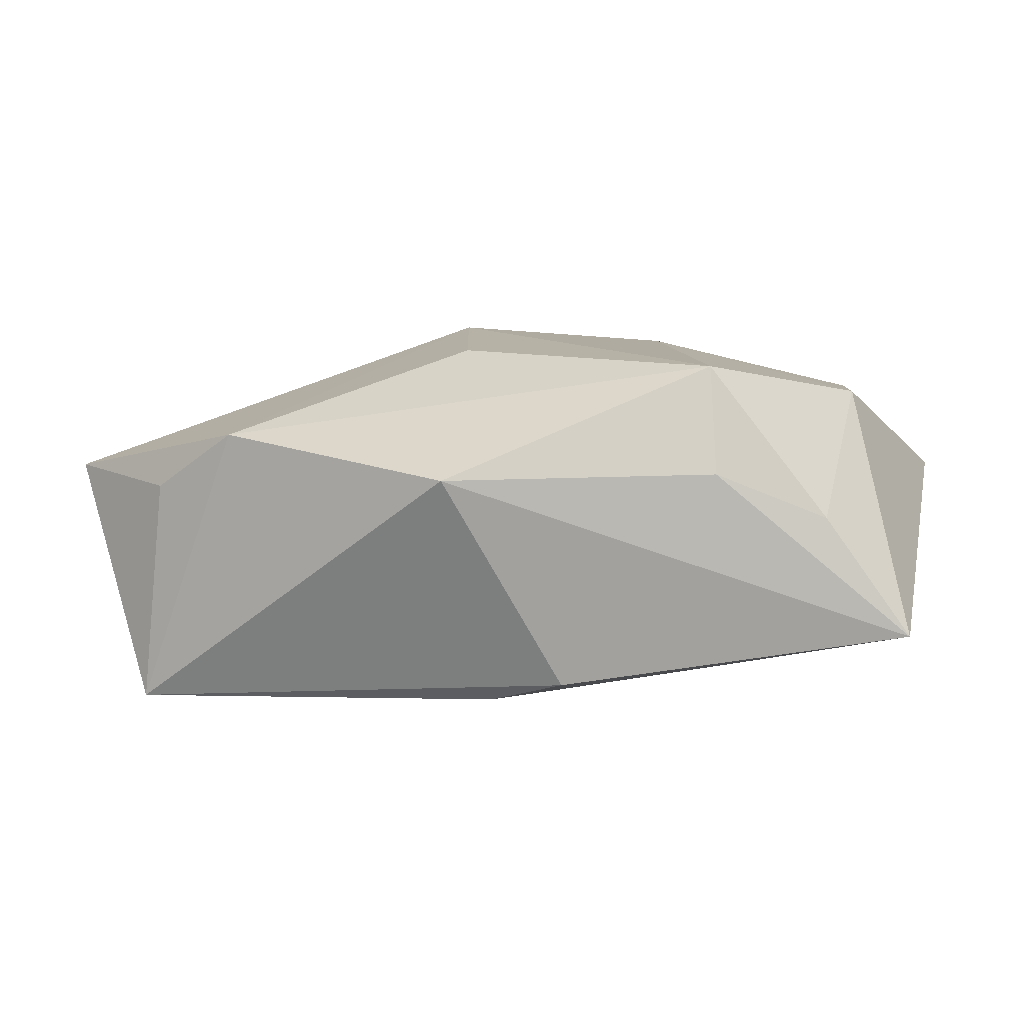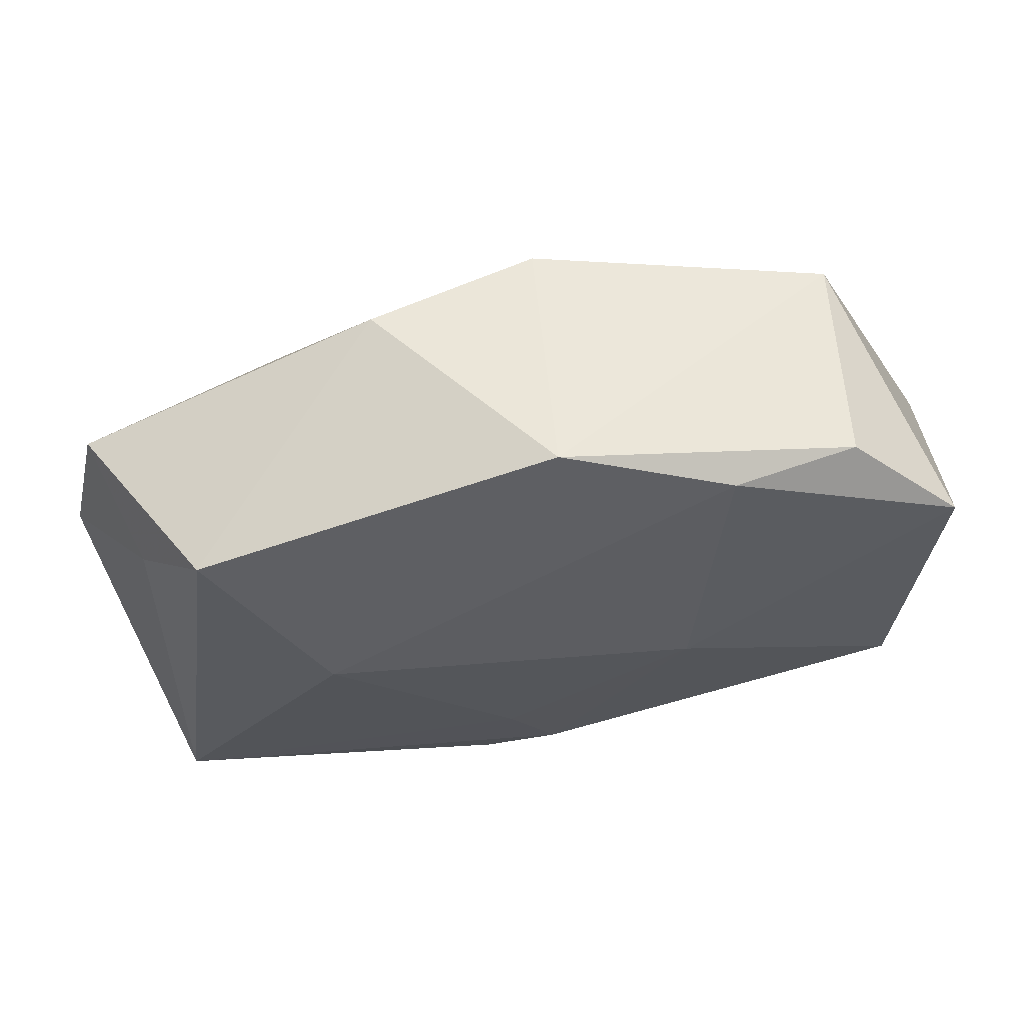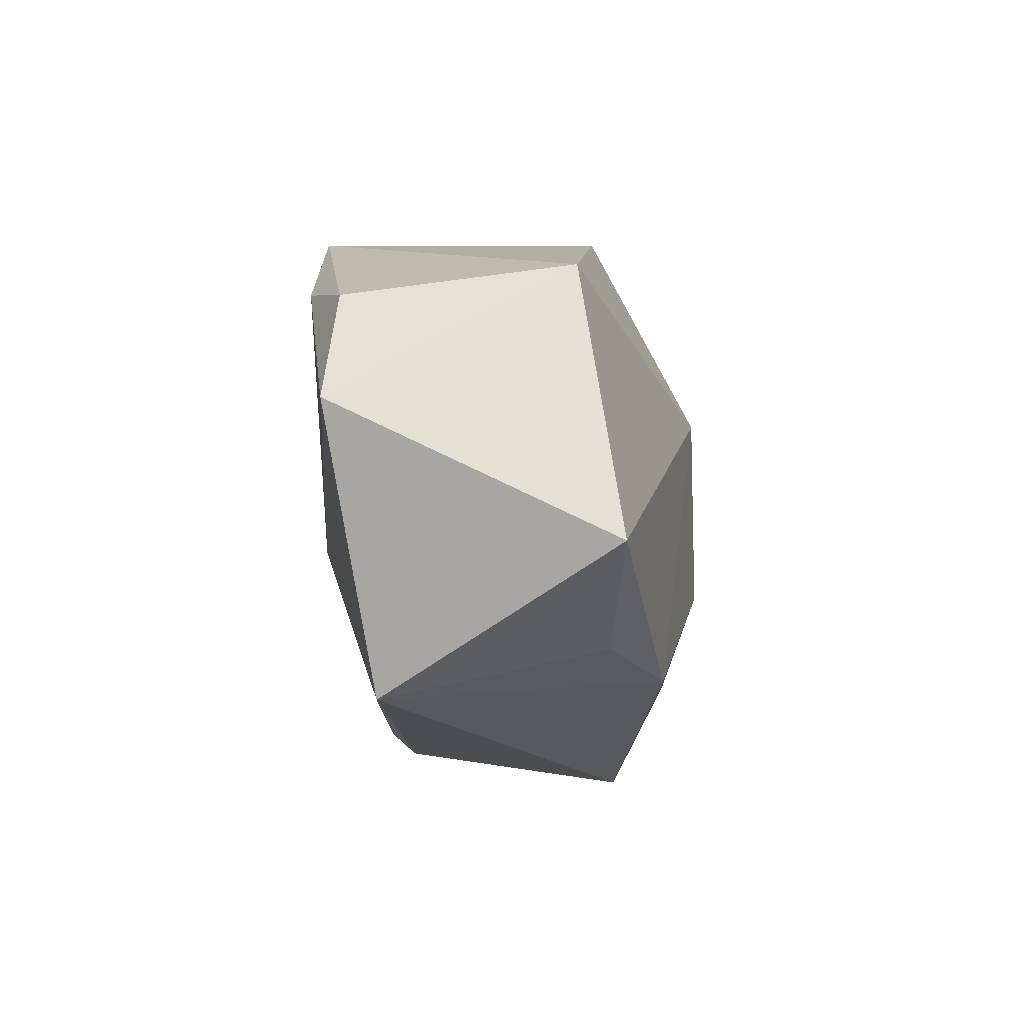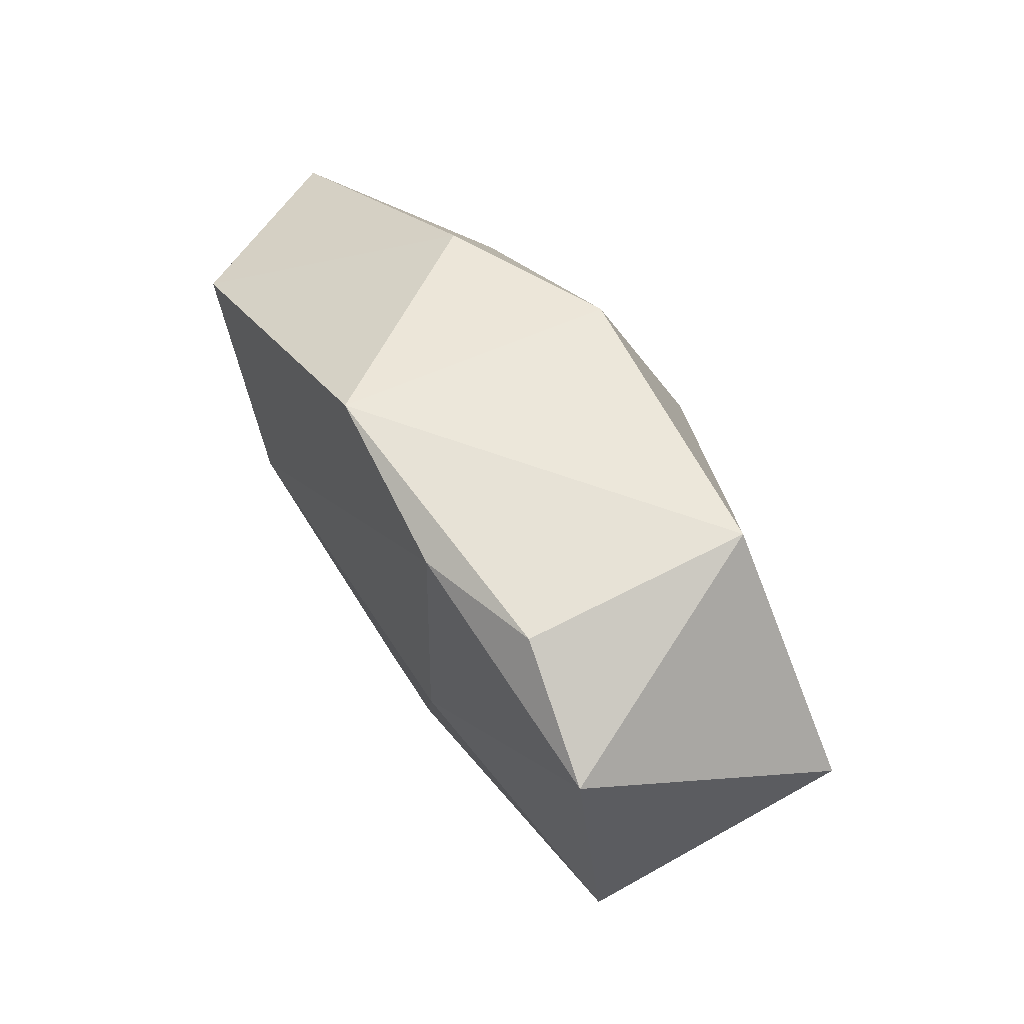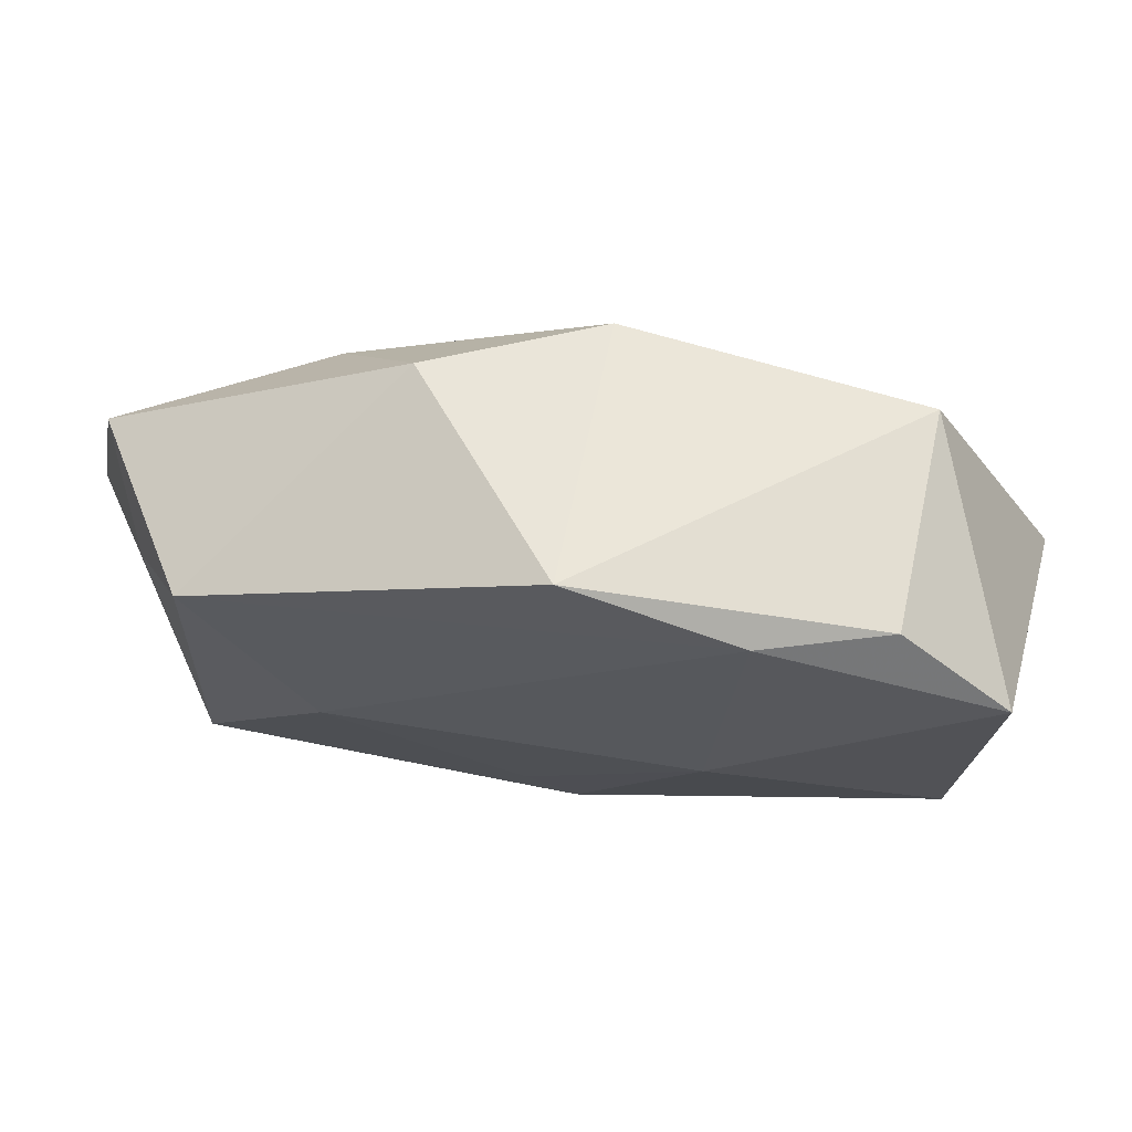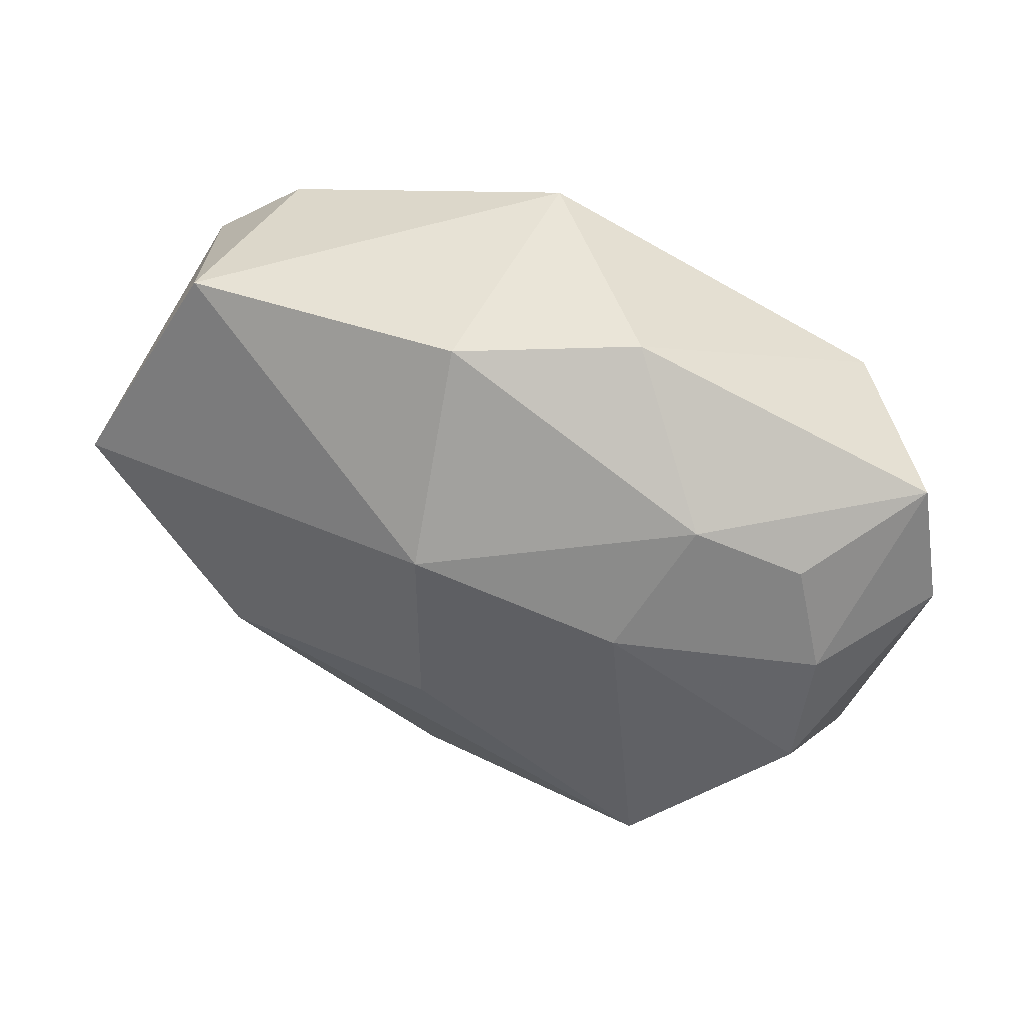
<metadata>
{"format":"obj","ext":"obj","renderer":"f3d","projection":"perspective","resolution":1024,"background":"white","views":[{"elev":-75.9,"azim":-173.6,"up":"+Y"},{"elev":47.9,"azim":-5.3,"up":"+Y"},{"elev":6.2,"azim":90.0,"up":"+Y"},{"elev":49.0,"azim":61.0,"up":"+Y"},{"elev":58.3,"azim":10.4,"up":"+Y"},{"elev":45.0,"azim":-157.9,"up":"+Y"}]}
</metadata>
<code>
v -0.001211 -0.0172 0.01258
v -0.03002 0.01466 0.01686
v -0.01965 -0.02289 -0.01831
v -0.04298 0.0037 -0.0008166
v -0.03159 0.00986 -0.008709
v 0.04024 0.01315 0.01437
v 0.003428 -0.02313 0.01072
v 0.03771 -0.01264 0.01009
v 0.03382 -0.008994 -0.009903
v -0.0404 0.01519 0.0006138
v -0.003245 -0.02668 0.008842
v -0.02202 0.01376 -0.01115
v -0.03575 0.008718 0.009918
v 0.005324 -0.0277 -0.01162
v -0.0188 -0.001617 0.01718
v 0.0157 -0.002959 0.01614
v 0.04326 0.001625 -0.01072
v 0.0184 0.02134 0.01718
v 0.002477 0.02625 0.01688
v 0.002354 -0.009351 -0.01993
v 0.02997 0.02143 0.01354
v -0.03497 -0.02767 0.007409
v -0.01901 -0.02674 -0.009262
v -0.01642 0.002354 -0.01681
v 0.002634 0.008105 -0.01942
v -0.0129 0.02625 -0.002199
v 0.03076 0.02408 -0.006989
v -0.03461 0.0003378 -0.01051
v 0.002806 0.02625 -0.009321
v -0.02856 -0.02587 -0.003959
v 0.02571 -0.01337 -0.01506
v -0.03375 -0.01148 -0.01227
f 16 18 15
f 6 18 16
f 25 3 24
f 24 3 32
f 20 3 25
f 15 18 2
f 2 18 19
f 2 22 15
f 19 26 2
f 2 26 10
f 1 16 15
f 7 16 1
f 15 22 1
f 1 22 7
f 6 17 27
f 27 17 25
f 8 17 6
f 8 9 17
f 6 16 8
f 8 16 7
f 28 24 32
f 14 3 31
f 3 20 31
f 31 8 14
f 9 8 31
f 17 9 31
f 25 17 31
f 31 20 25
f 32 3 30
f 30 22 32
f 11 22 14
f 7 22 11
f 14 8 11
f 11 8 7
f 32 22 4
f 4 28 32
f 10 28 4
f 25 24 12
f 10 26 12
f 24 28 12
f 19 18 21
f 21 27 19
f 21 18 6
f 6 27 21
f 29 26 19
f 19 27 29
f 29 27 25
f 25 12 29
f 29 12 26
f 14 22 23
f 22 30 23
f 23 3 14
f 23 30 3
f 22 2 13
f 13 4 22
f 13 2 10
f 10 4 13
f 5 28 10
f 10 12 5
f 5 12 28

</code>
